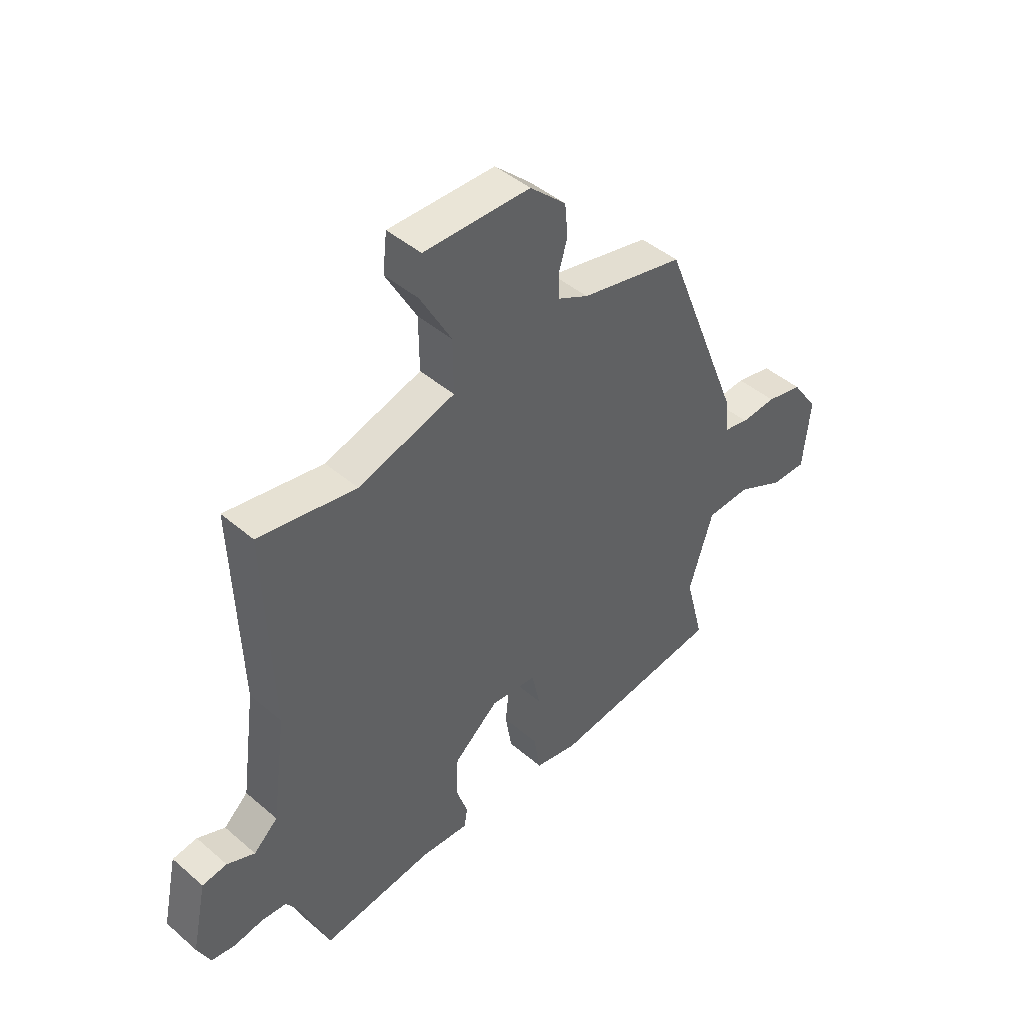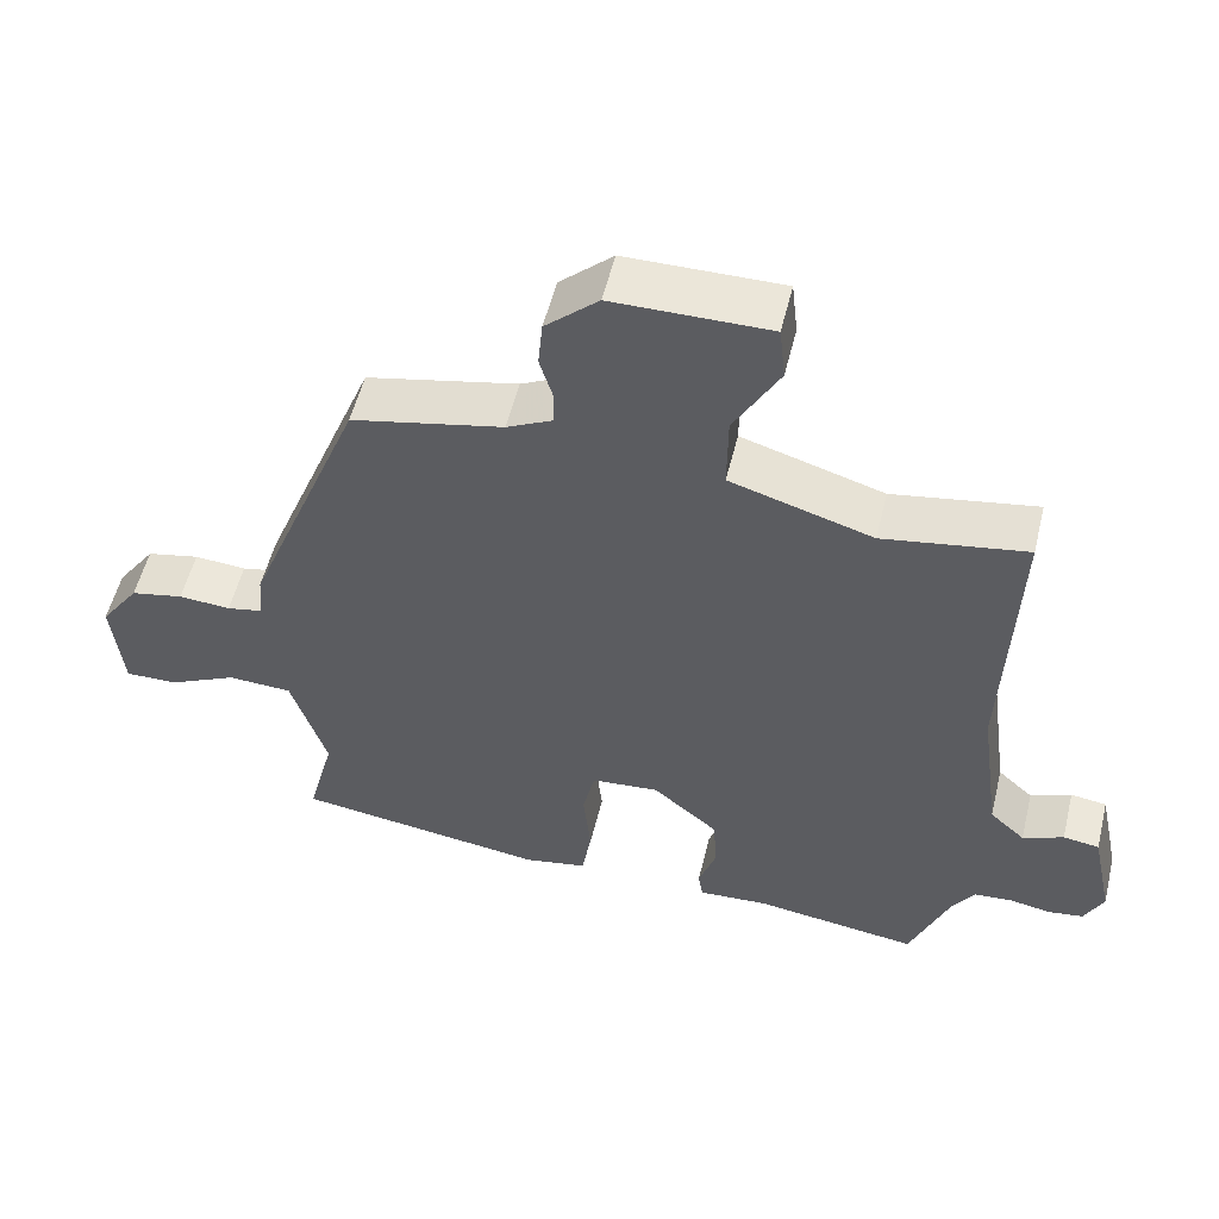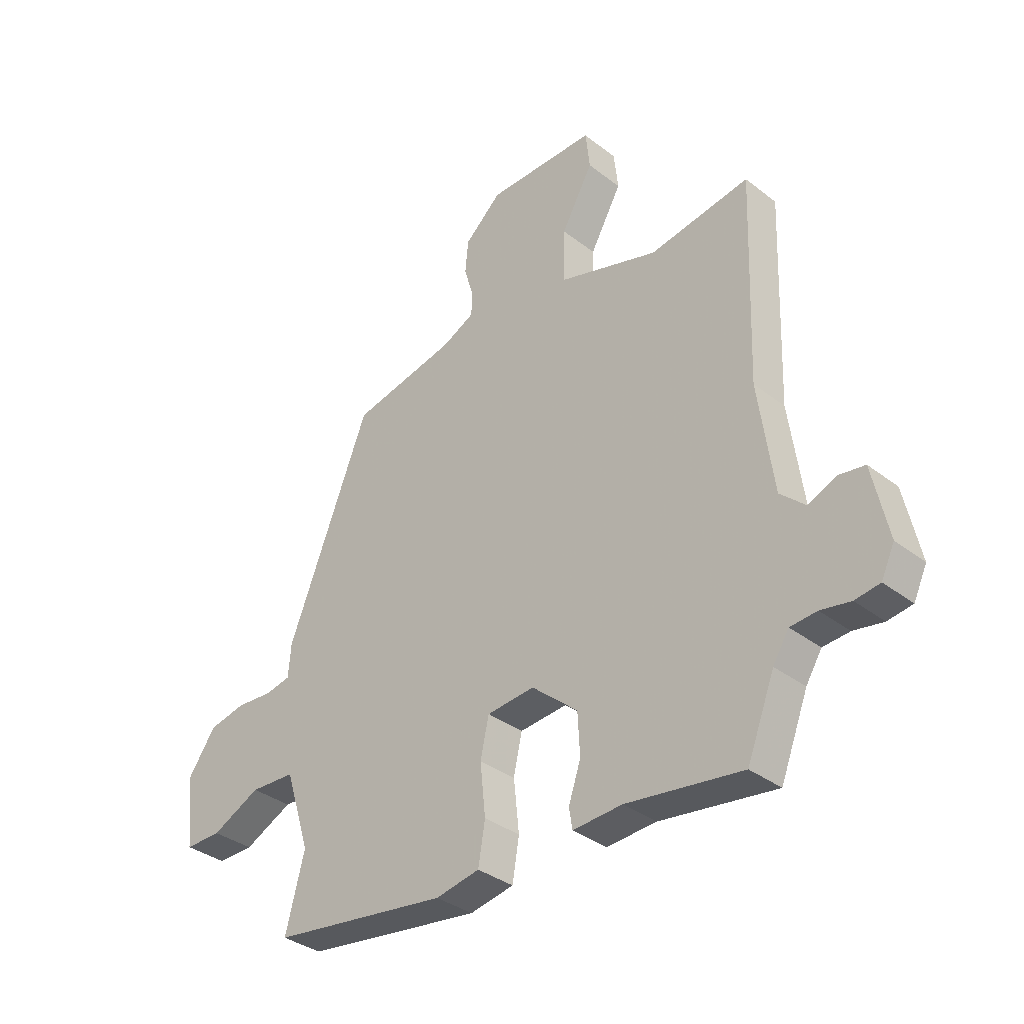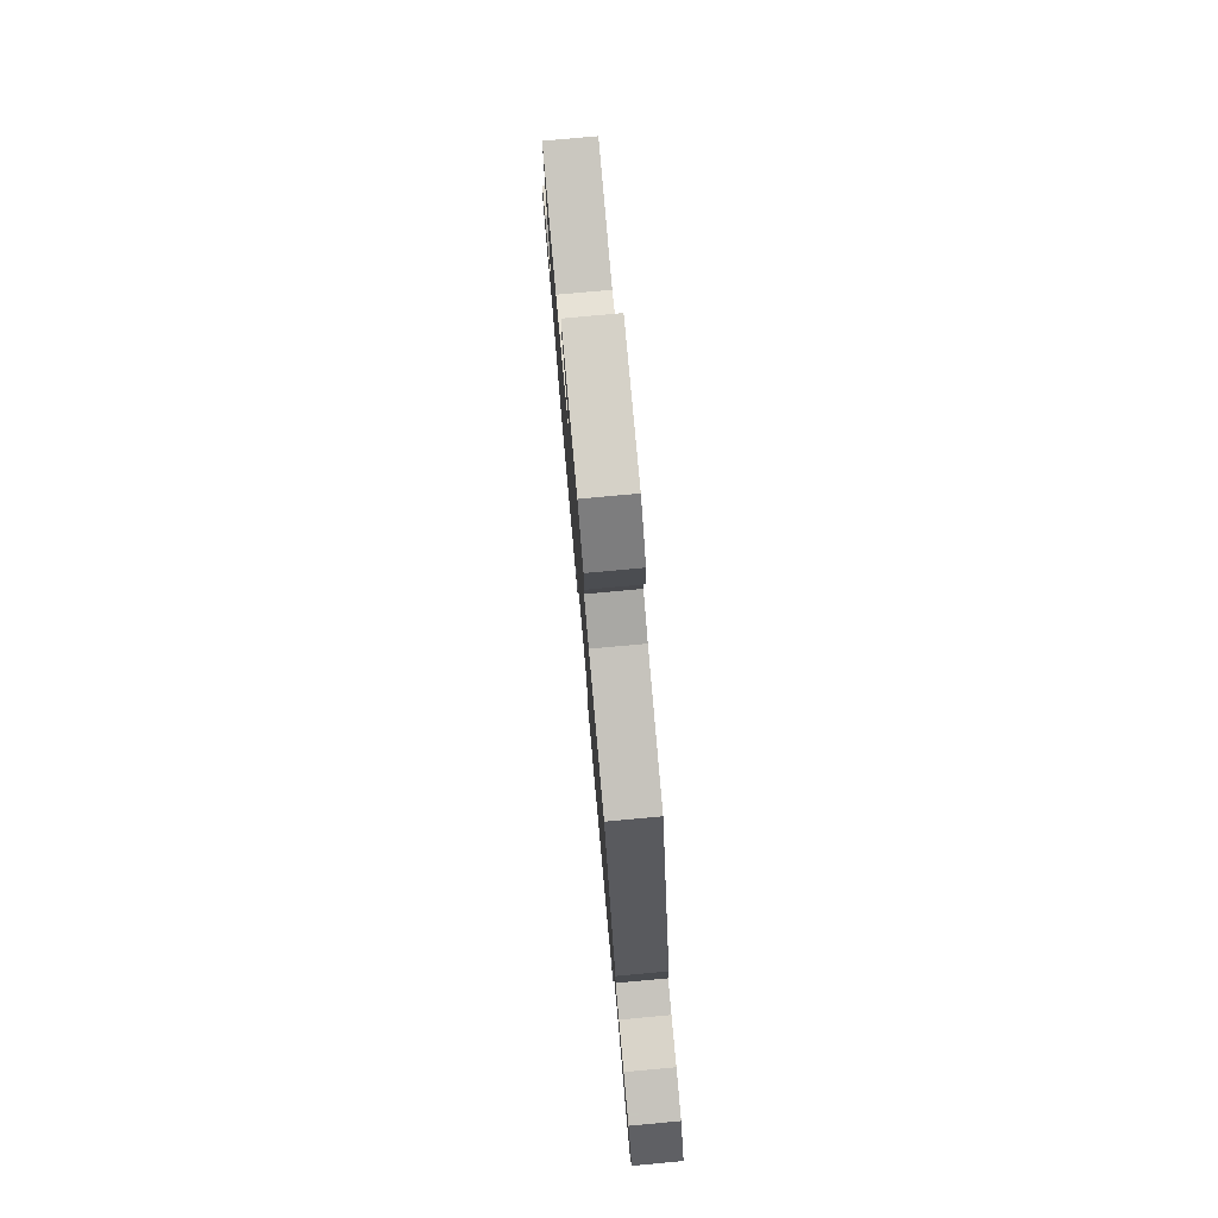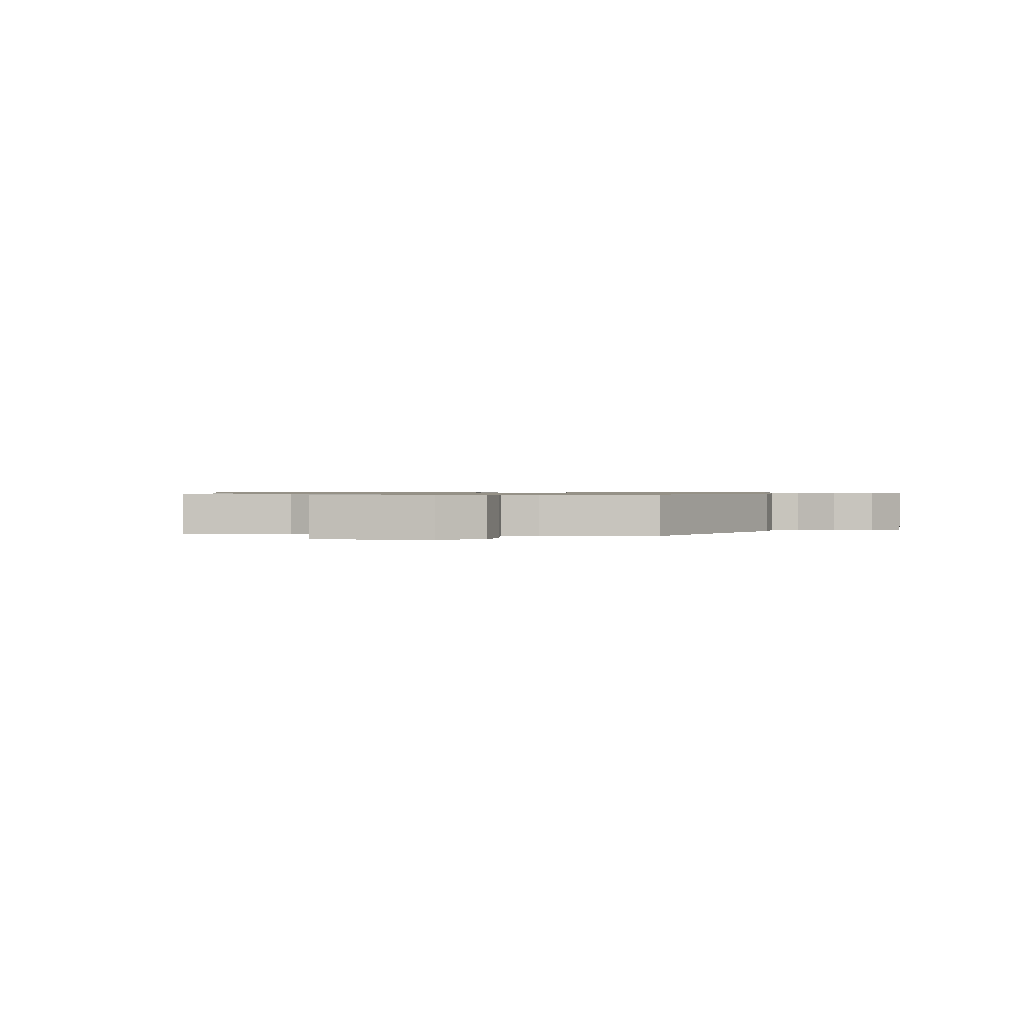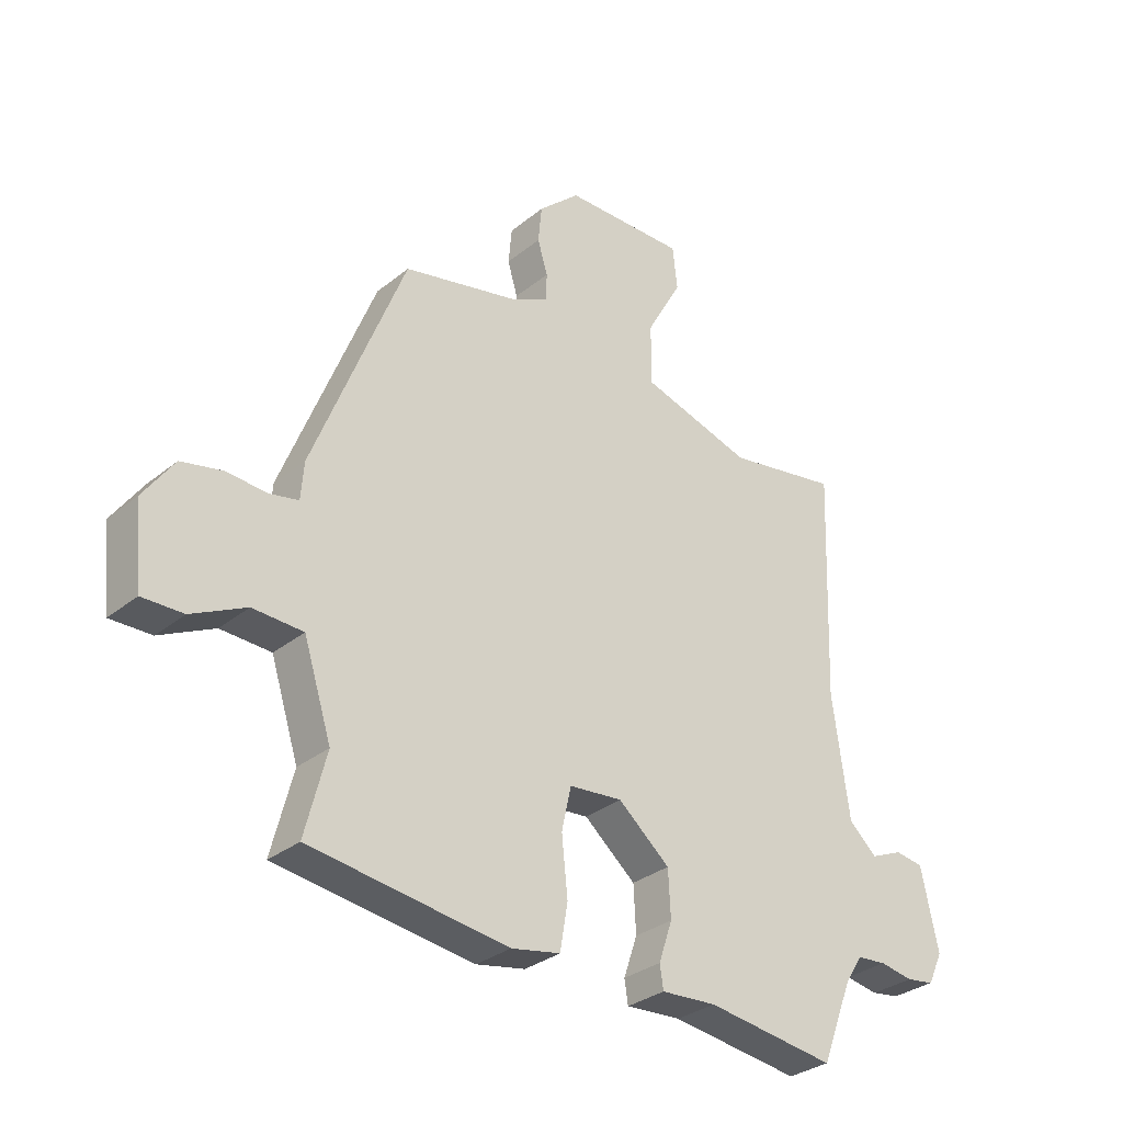
<metadata>
{"format":"obj","ext":"obj","renderer":"f3d","projection":"perspective","resolution":1024,"background":"white","views":[{"elev":44.5,"azim":-45.1,"up":"+Z"},{"elev":54.5,"azim":-166.3,"up":"+Z"},{"elev":-35.0,"azim":-135.8,"up":"+Z"},{"elev":78.9,"azim":84.8,"up":"+Z"},{"elev":0.8,"azim":10.8,"up":"+Y"},{"elev":-31.2,"azim":138.8,"up":"+Z"}]}
</metadata>
<code>
v -0.409 0.07 -0.494
v -0.461 0.07 -0.361
v -0.491 0.07 -0.313
v -0.541 0.07 -0.309
v -0.597 0.07 -0.319
v -0.644 0.07 -0.312
v -0.669 0.07 -0.259
v -0.64 0.07 -0.123
v -0.592 0.07 -0.116
v -0.538 0.07 -0.139
v -0.491 0.07 -0.096
v -0.463 0.07 0.109
v -0.477 0.07 0.496
v -0.288 0.07 0.464
v -0.1 0.07 0.521
v -0.101 0.07 0.624
v -0.161 0.07 0.732
v -0.153 0.07 0.805
v 0.053 0.07 0.803
v 0.123 0.07 0.739
v 0.129 0.07 0.676
v 0.112 0.07 0.619
v 0.113 0.07 0.572
v 0.173 0.07 0.542
v 0.373 0.07 0.498
v 0.529 0.07 0.103
v 0.534 0.07 0.04
v 0.582 0.07 0.03
v 0.651 0.07 0.035
v 0.721 0.07 0.02
v 0.773 0.07 -0.054
v 0.759 0.07 -0.191
v 0.69 0.07 -0.19
v 0.598 0.07 -0.145
v 0.513 0.07 -0.149
v 0.466 0.07 -0.297
v 0.502 0.07 -0.436
v 0.168 0.07 -0.482
v 0.085 0.07 -0.466
v 0.072 0.07 -0.389
v 0.082 0.07 -0.292
v 0.066 0.07 -0.219
v -0.024 0.07 -0.211
v -0.111 0.07 -0.285
v -0.115 0.07 -0.363
v -0.092 0.07 -0.431
v -0.098 0.07 -0.47
v -0.191 0.07 -0.464
v -0.409 0 -0.494
v -0.461 0 -0.361
v -0.491 0 -0.313
v -0.541 0 -0.309
v -0.597 0 -0.319
v -0.644 0 -0.312
v -0.669 0 -0.259
v -0.64 0 -0.123
v -0.592 0 -0.116
v -0.538 0 -0.139
v -0.491 0 -0.096
v -0.463 0 0.109
v -0.477 0 0.496
v -0.288 0 0.464
v -0.1 0 0.521
v -0.101 0 0.624
v -0.161 0 0.732
v -0.153 0 0.805
v 0.053 0 0.803
v 0.123 0 0.739
v 0.129 0 0.676
v 0.112 0 0.619
v 0.113 0 0.572
v 0.173 0 0.542
v 0.373 0 0.498
v 0.529 0 0.103
v 0.534 0 0.04
v 0.582 0 0.03
v 0.651 0 0.035
v 0.721 0 0.02
v 0.773 0 -0.054
v 0.759 0 -0.191
v 0.69 0 -0.19
v 0.598 0 -0.145
v 0.513 0 -0.149
v 0.466 0 -0.297
v 0.502 0 -0.436
v 0.168 0 -0.482
v 0.085 0 -0.466
v 0.072 0 -0.389
v 0.082 0 -0.292
v 0.066 0 -0.219
v -0.024 0 -0.211
v -0.111 0 -0.285
v -0.115 0 -0.363
v -0.092 0 -0.431
v -0.098 0 -0.47
v -0.191 0 -0.464
f 45 46 47 48
f 44 45 48 1
f 43 44 1 2
f 38 39 40 41
f 36 37 38 41
f 35 36 41 42
f 31 32 33 34
f 31 34 35
f 28 29 30 31
f 27 28 31 35
f 24 25 26 27
f 23 24 27 35
f 19 20 21 22
f 19 22 23
f 16 17 18 19
f 15 16 19 23
f 14 15 23 35
f 12 13 14 35
f 7 8 9 10
f 7 10 11
f 4 5 6 7
f 3 4 7 11
f 43 2 3 11
f 35 42 43
f 11 12 35 43
f 96 95 94 93
f 49 96 93 92
f 50 49 92 91
f 89 88 87 86
f 89 86 85 84
f 90 89 84 83
f 82 81 80 79
f 83 82 79
f 79 78 77 76
f 83 79 76 75
f 75 74 73 72
f 83 75 72 71
f 70 69 68 67
f 71 70 67
f 67 66 65 64
f 71 67 64 63
f 83 71 63 62
f 83 62 61 60
f 58 57 56 55
f 59 58 55
f 55 54 53 52
f 59 55 52 51
f 59 51 50 91
f 91 90 83
f 91 83 60 59
f 1 49 50 2
f 2 50 51 3
f 3 51 52 4
f 4 52 53 5
f 5 53 54 6
f 6 54 55 7
f 7 55 56 8
f 8 56 57 9
f 9 57 58 10
f 10 58 59 11
f 11 59 60 12
f 12 60 61 13
f 13 61 62 14
f 14 62 63 15
f 15 63 64 16
f 16 64 65 17
f 17 65 66 18
f 18 66 67 19
f 19 67 68 20
f 20 68 69 21
f 21 69 70 22
f 22 70 71 23
f 23 71 72 24
f 24 72 73 25
f 25 73 74 26
f 26 74 75 27
f 27 75 76 28
f 28 76 77 29
f 29 77 78 30
f 30 78 79 31
f 31 79 80 32
f 32 80 81 33
f 33 81 82 34
f 34 82 83 35
f 35 83 84 36
f 36 84 85 37
f 37 85 86 38
f 38 86 87 39
f 39 87 88 40
f 40 88 89 41
f 41 89 90 42
f 42 90 91 43
f 43 91 92 44
f 44 92 93 45
f 45 93 94 46
f 46 94 95 47
f 47 95 96 48
f 48 96 49 1

</code>
